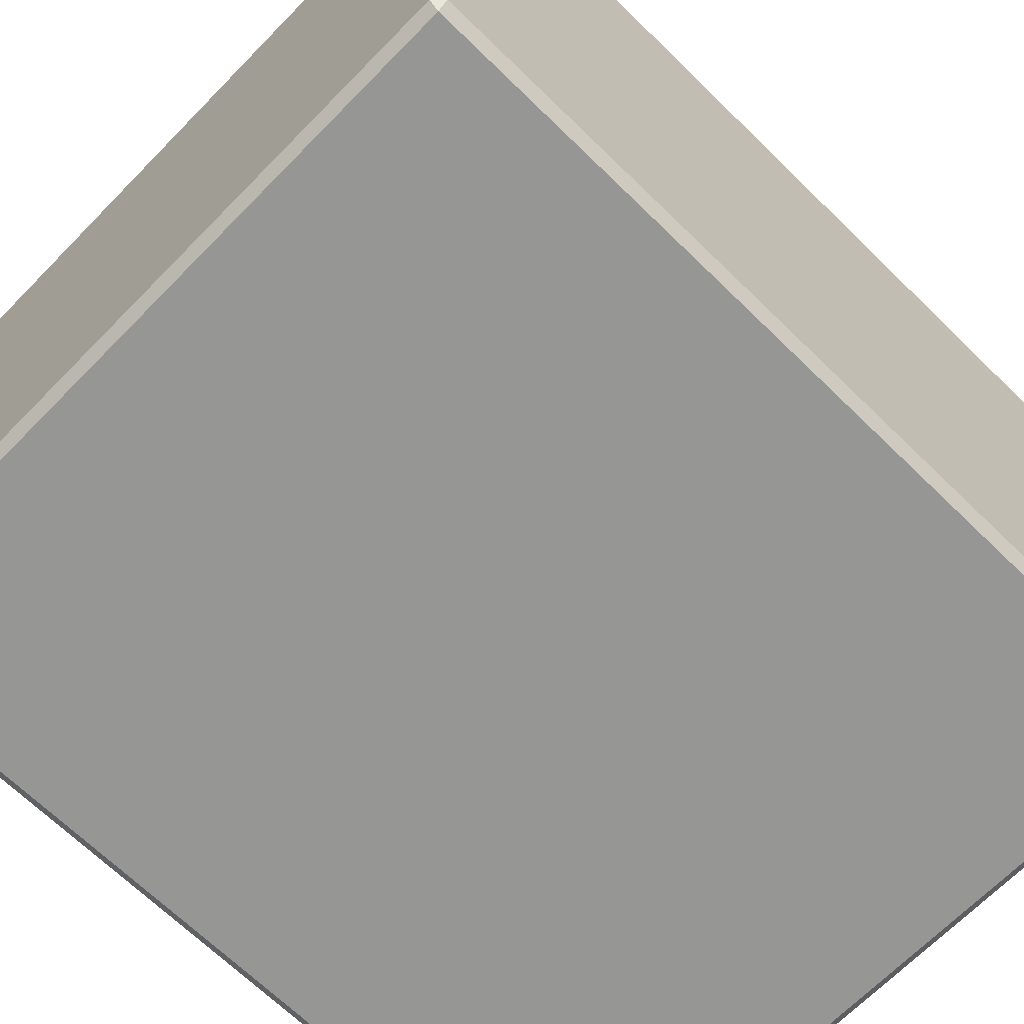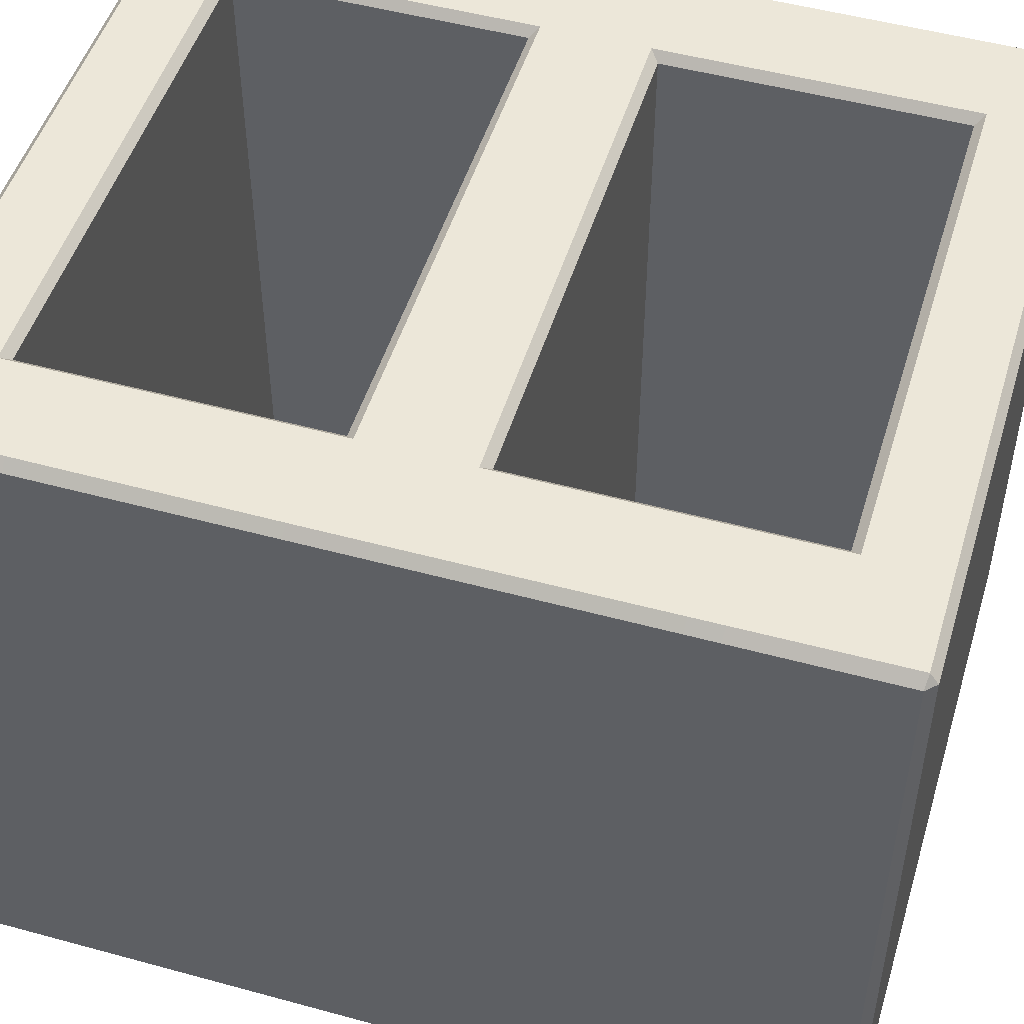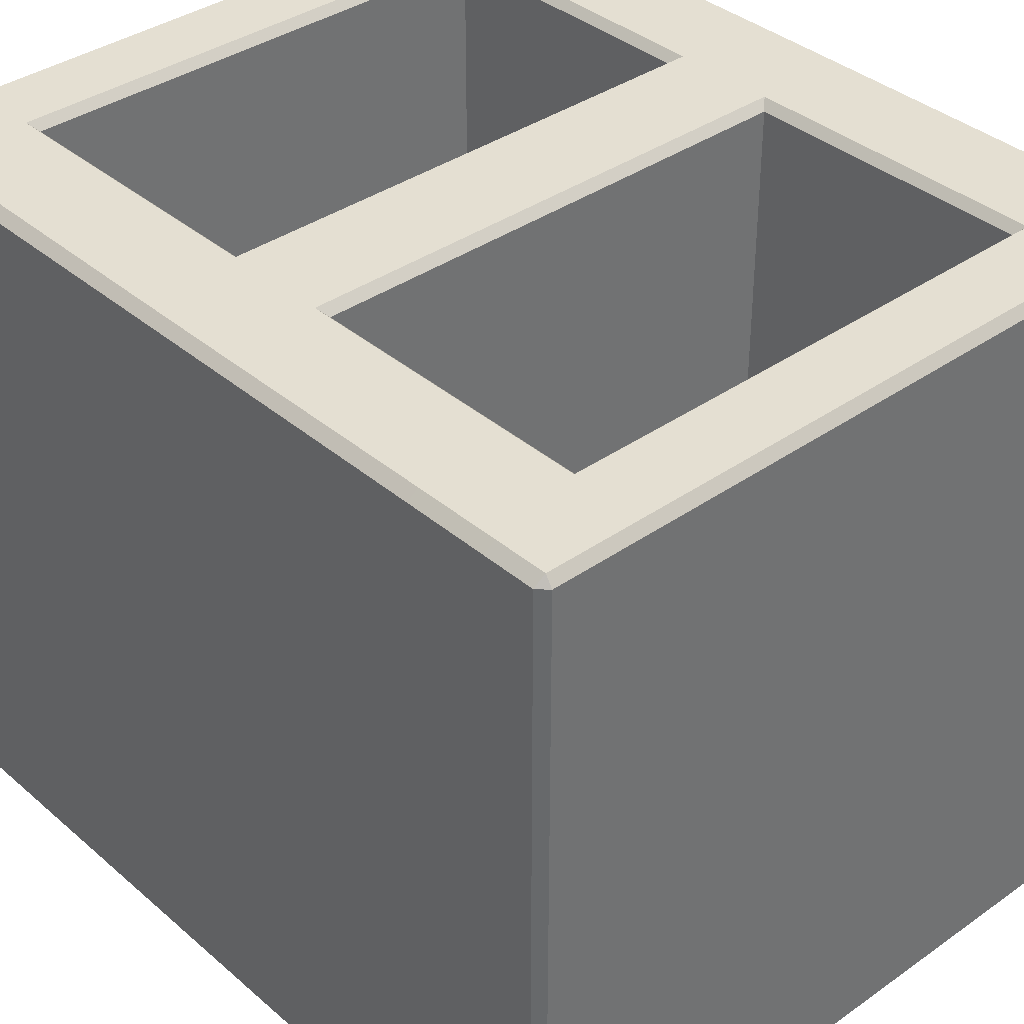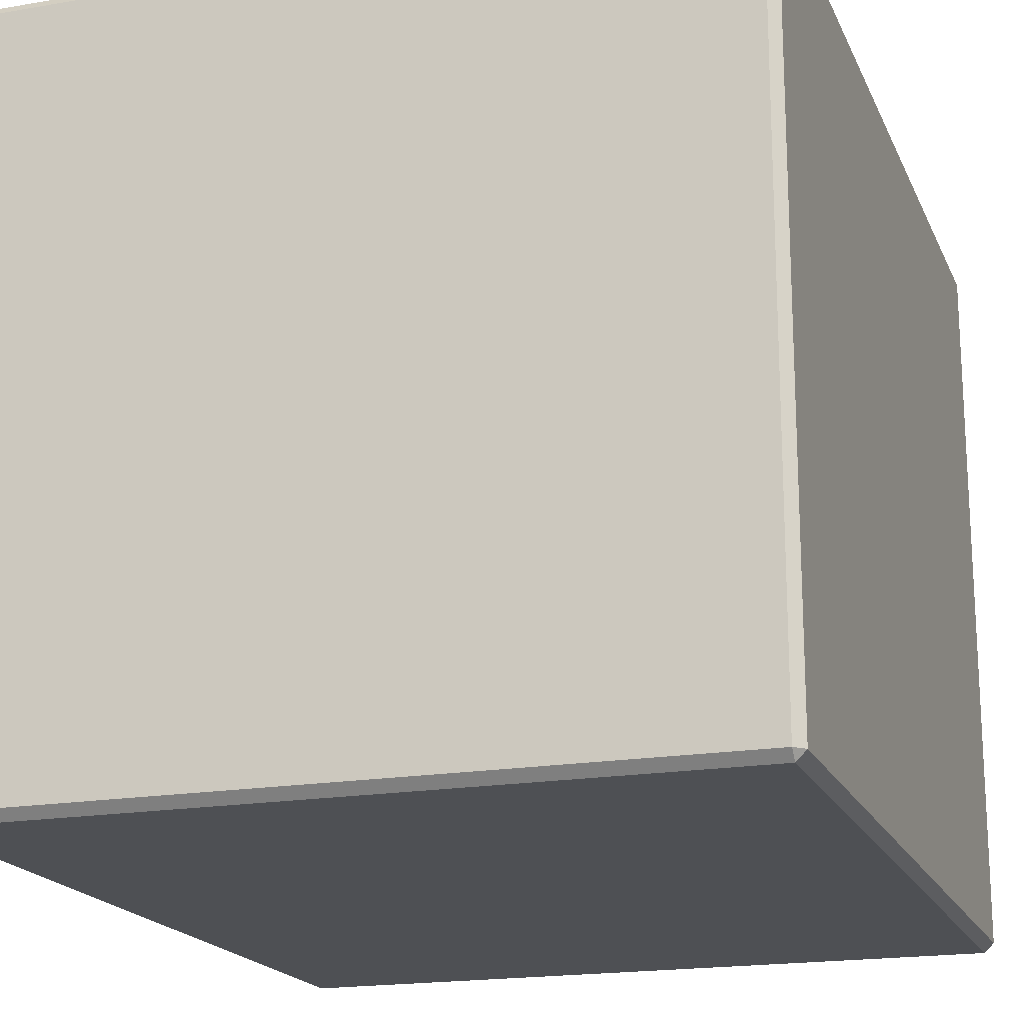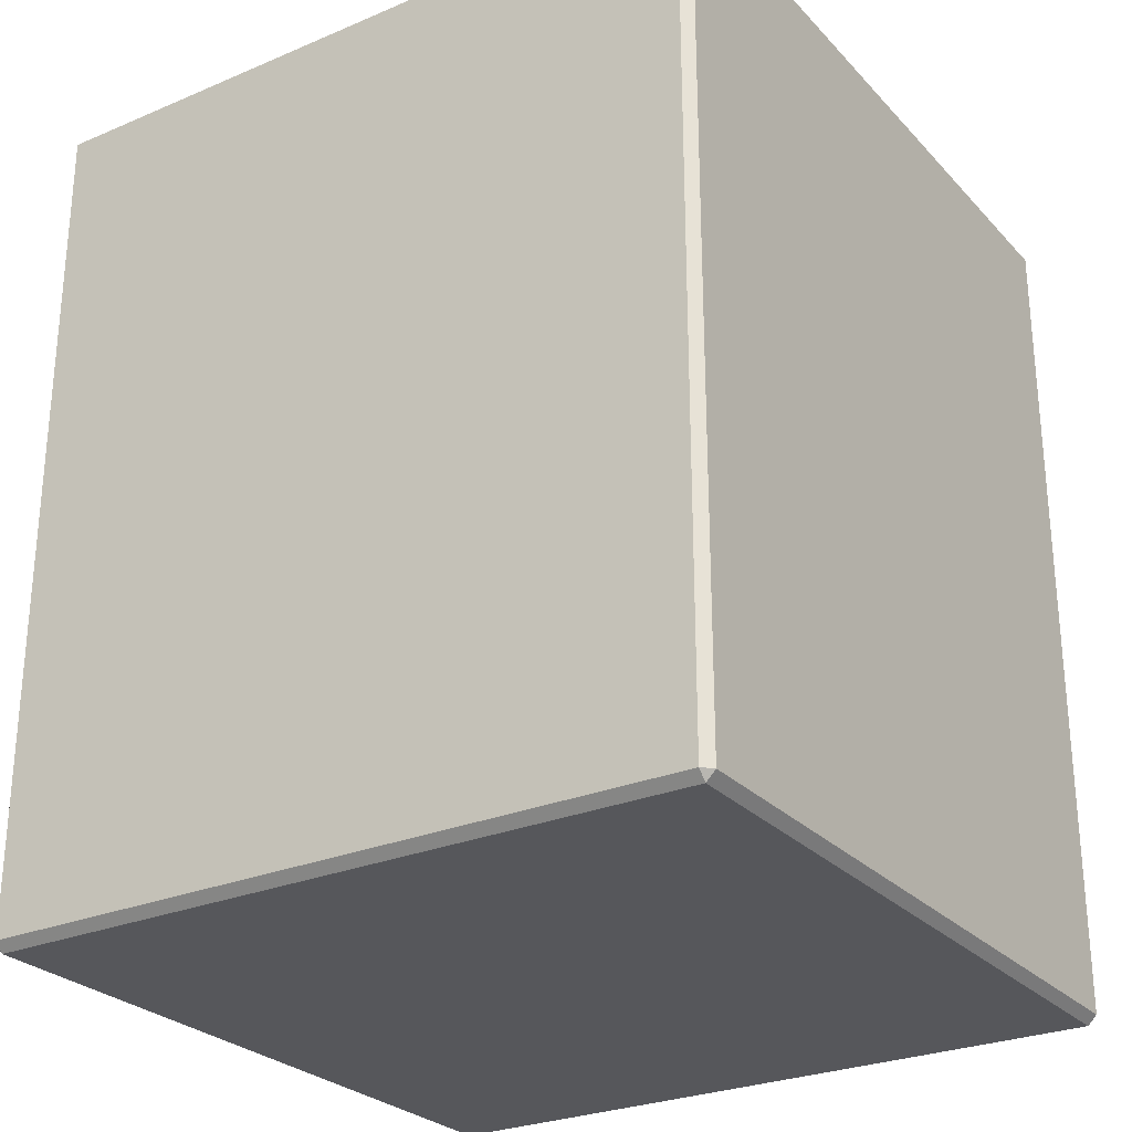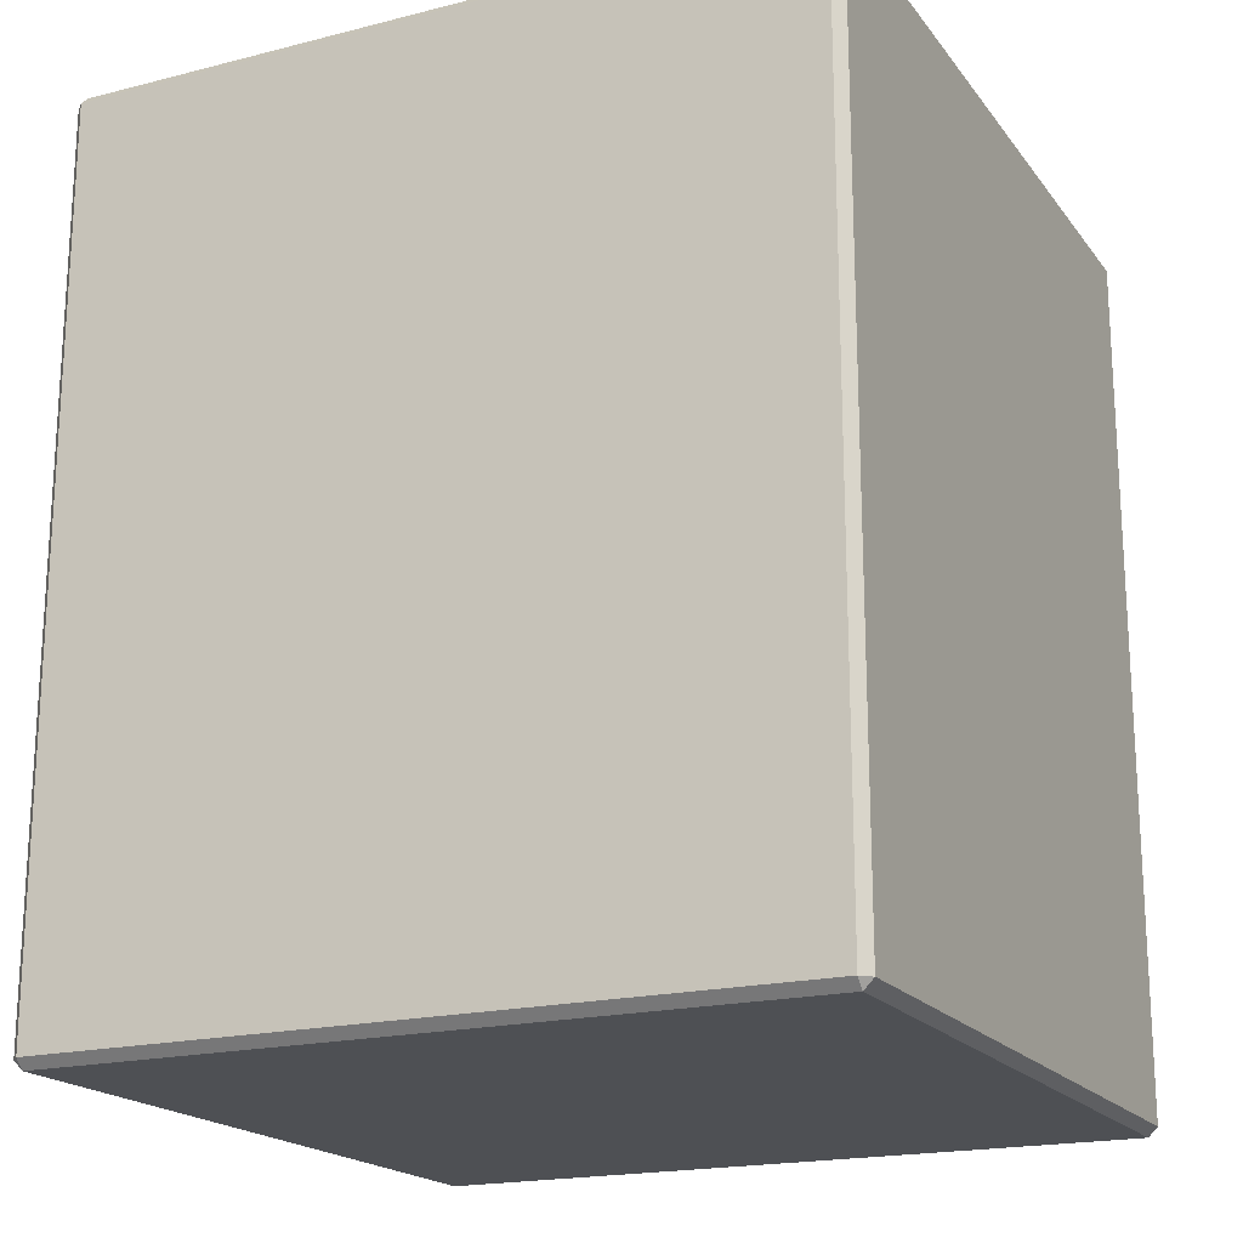
<metadata>
{"format":"obj","ext":"obj","renderer":"f3d","projection":"perspective","resolution":1024,"background":"white","views":[{"elev":-67.7,"azim":-134.4,"up":"+Z"},{"elev":49.8,"azim":106.8,"up":"+Z"},{"elev":37.1,"azim":137.8,"up":"+Z"},{"elev":-18.7,"azim":-161.7,"up":"+Z"},{"elev":-27.2,"azim":123.1,"up":"+Y"},{"elev":-19.0,"azim":-154.4,"up":"+Y"}]}
</metadata>
<code>
v -22.49 33.51 -22.36
v 22.49 33.51 -22.36
v -22.49 7.926 -22.36
v 22.49 7.926 -22.36
v -22.49 69.9 -22.36
v 22.49 69.9 -22.36
v -22.49 44.31 -22.36
v 22.49 44.31 -22.36
v -23.25 7.162 32.72
v -22.49 7.926 31.95
v 23.25 7.162 32.72
v 22.49 7.926 31.95
v 23.25 70.66 32.72
v 22.49 69.9 31.95
v -23.25 70.66 32.72
v -22.49 69.9 31.95
v 23.25 34.28 32.72
v 22.49 33.51 31.95
v -23.25 34.28 32.72
v -22.49 33.51 31.95
v 23.25 43.54 32.72
v 22.49 44.31 31.95
v -23.25 43.54 32.72
v -22.49 44.31 31.95
v -32.72 0.8471 -31.87
v -31.87 0.8471 -32.72
v -31.87 0 -31.87
v 31.87 0.8471 -32.72
v 32.72 0.8471 -31.87
v 31.87 0 -31.87
v -31.77 77.11 32.72
v -31.87 77.82 31.87
v -32.72 76.97 31.87
v -31.87 76.97 -32.72
v -32.72 76.97 -31.87
v -31.87 77.82 -31.87
v 31.77 77.11 32.72
v 32.72 76.97 31.87
v 31.87 77.82 31.87
v 32.72 76.97 -31.87
v 31.87 76.97 -32.72
v 31.87 77.82 -31.87
v -31.77 0.7161 32.72
v -32.72 0.8471 31.87
v -31.87 0 31.87
v 31.77 0.7161 32.72
v 31.87 0 31.87
v 32.72 0.8471 31.87
v 32.72 44.31 31.87
v 31.87 44.31 32.72
v 32.72 33.51 31.87
v 31.87 33.51 32.72
v 31.87 33.51 -32.72
v 32.72 33.51 -31.87
v 32.72 44.31 -31.87
v 31.87 44.31 -32.72
v -32.72 33.51 -31.87
v -31.87 33.51 -32.72
v -31.87 44.31 -32.72
v -32.72 44.31 -31.87
v -32.72 33.51 31.87
v -31.87 33.51 32.72
v -32.72 44.31 31.87
v -31.87 44.31 32.72
f 2 1 3 4
f 6 5 7 8
f 9 10 20 19
f 10 9 11 12
f 12 11 17 18
f 13 14 22 21
f 14 13 15 16
f 16 15 23 24
f 18 17 19 20
f 21 22 24 23
f 13 37 31 15
f 23 19 17 21
f 43 46 11 9
f 18 20 1 2
f 20 10 3 1
f 10 12 4 3
f 12 18 2 4
f 14 16 5 6
f 16 24 7 5
f 24 22 8 7
f 22 14 6 8
f 30 47 45 27
f 39 42 36 32
f 26 25 57 58
f 27 26 28 30
f 25 27 45 44
f 29 28 53 54
f 30 29 48 47
f 32 31 37 39
f 33 32 36 35
f 31 33 63 64
f 35 34 59 60
f 34 36 42 41
f 38 37 50 49
f 39 38 40 42
f 41 40 55 56
f 44 43 62 61
f 43 45 47 46
f 46 48 51 52
f 49 50 52 51
f 54 53 56 55
f 58 57 60 59
f 61 62 64 63
f 49 51 54 55
f 56 53 58 59
f 60 57 61 63
f 11 46 52 17
f 21 17 52 50
f 64 62 19 23
f 15 31 64 23
f 50 37 13 21
f 62 43 9 19
f 53 28 26 58
f 57 25 44 61
f 51 48 29 54
f 63 33 35 60
f 59 34 41 56
f 55 40 38 49
f 25 26 27
f 28 29 30
f 31 32 33
f 34 35 36
f 37 38 39
f 40 41 42
f 43 44 45
f 46 47 48

</code>
